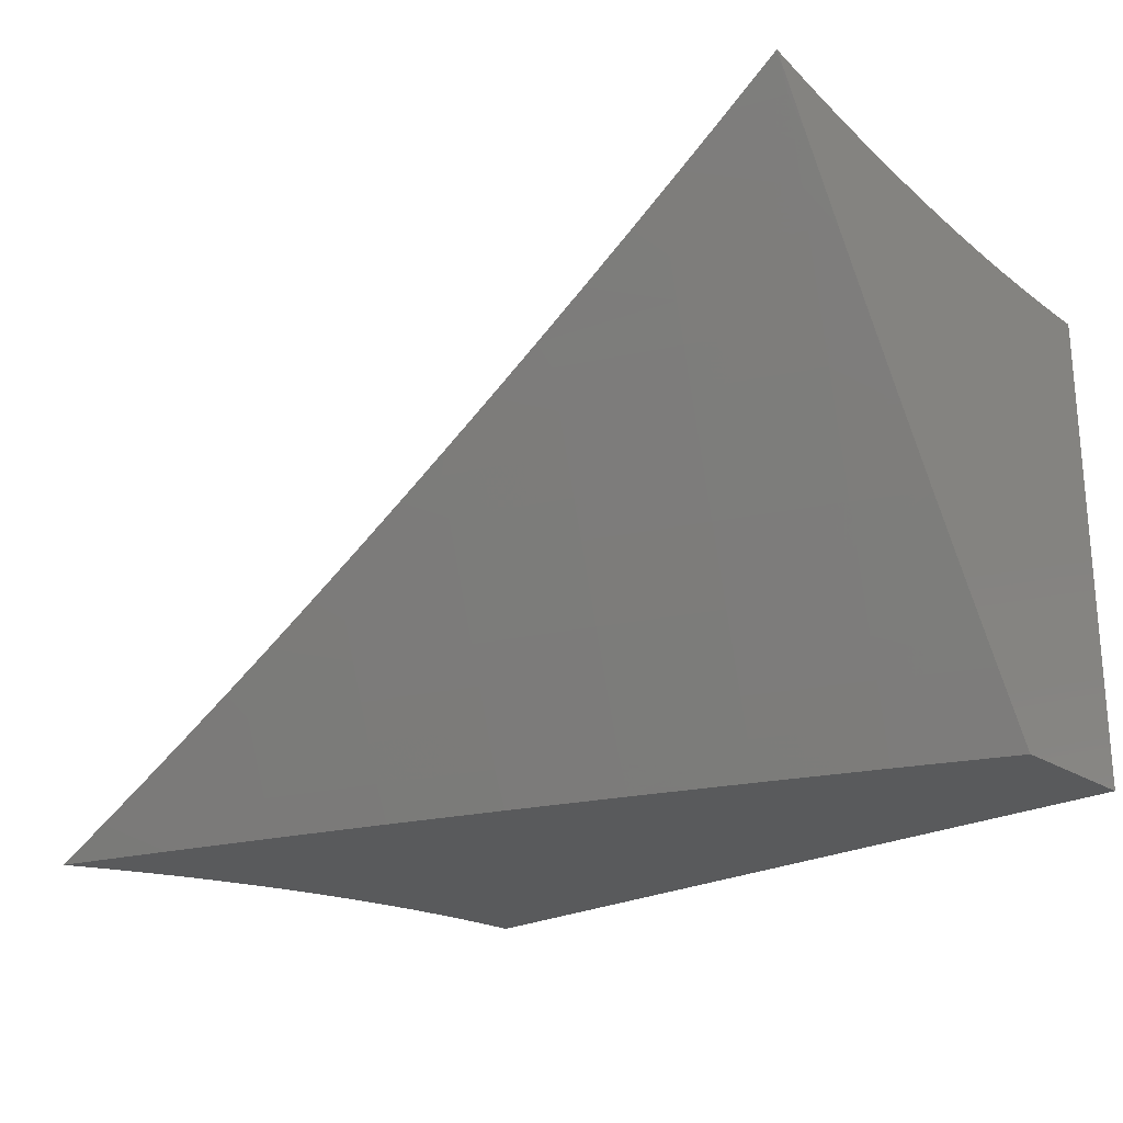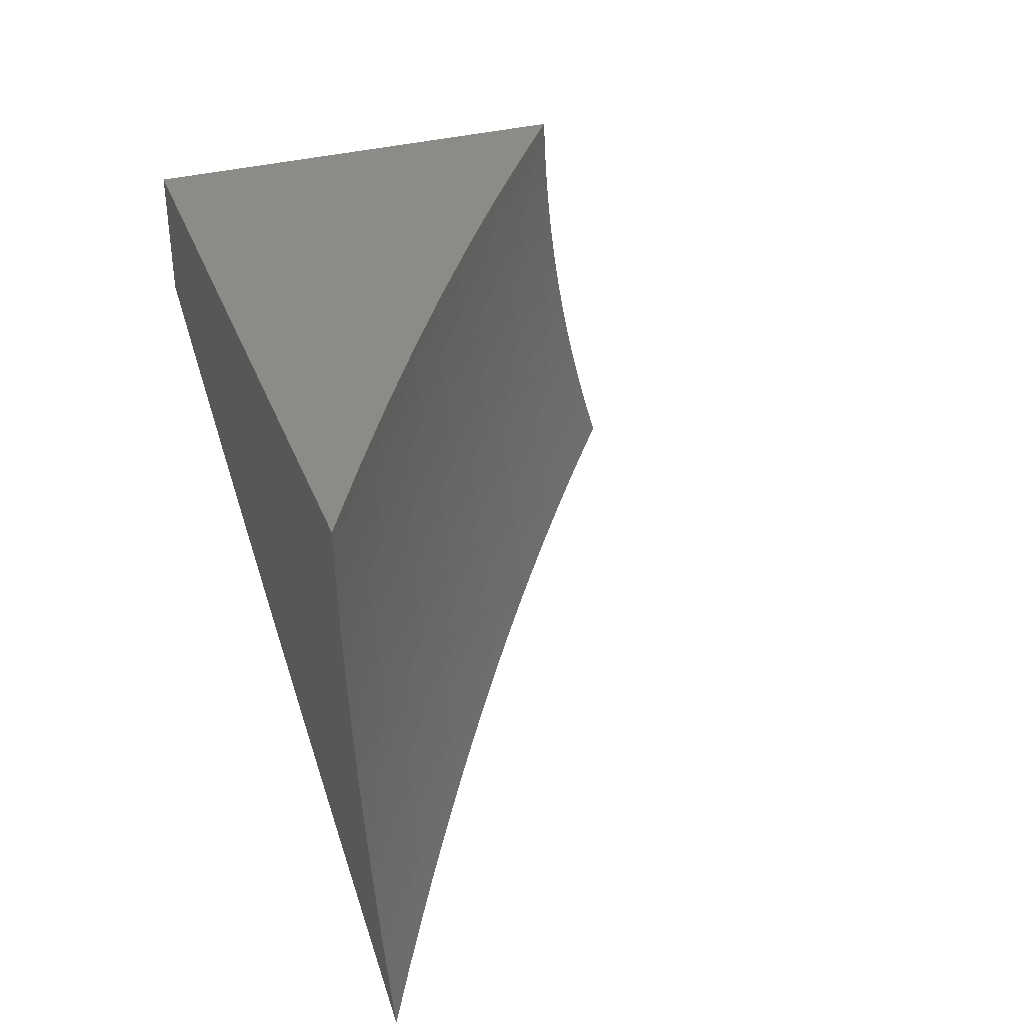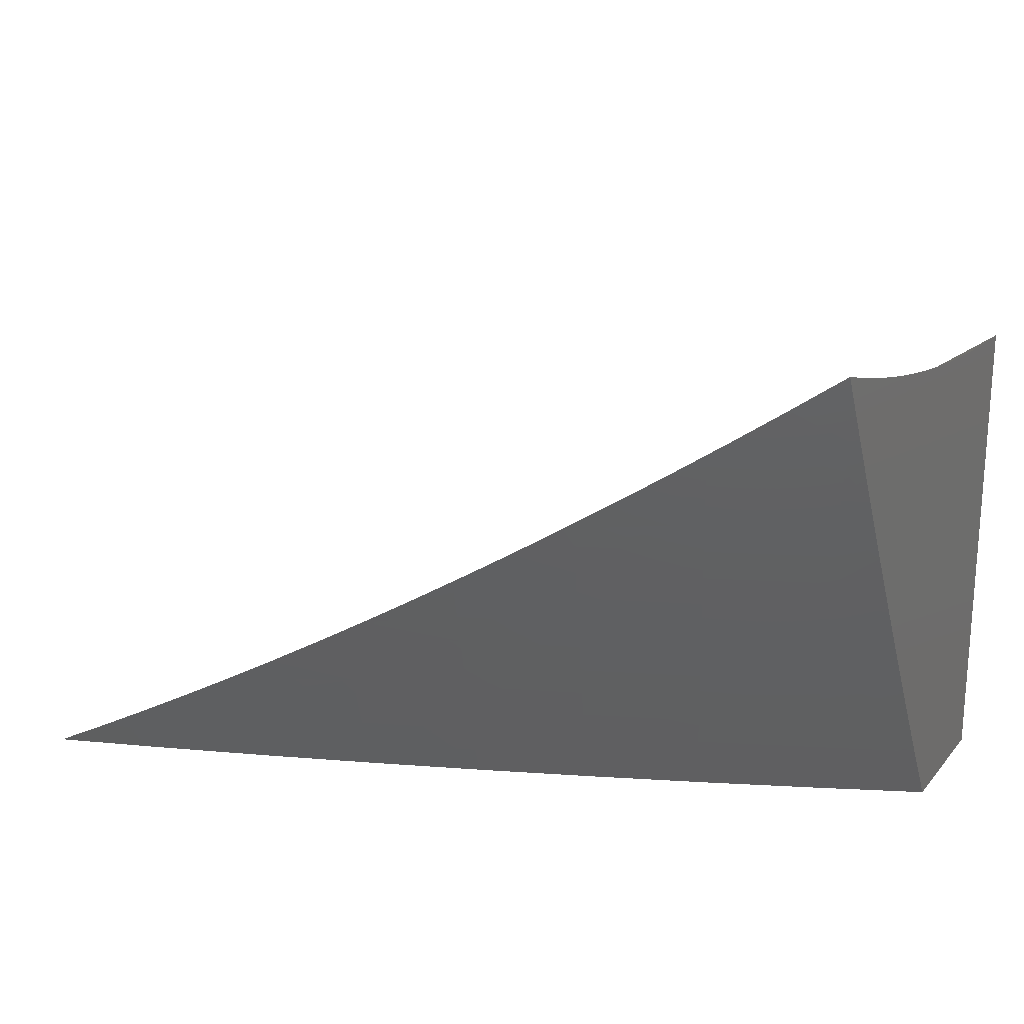
<metadata>
{"format":"stl","ext":"stl","renderer":"f3d","projection":"perspective","resolution":1024,"background":"white","views":[{"elev":-23.1,"azim":42.4,"up":"+Z"},{"elev":35.0,"azim":-109.3,"up":"+Y"},{"elev":20.5,"azim":28.5,"up":"+Z"}]}
</metadata>
<code>
# stl→obj: 332 verts, 660 faces
v 3.948 -9.448 -5.505
v 4 -9.447 -5.468
v 3.971 -9.447 -5.489
v 4 -9.42 -5.475
v 3.986 -9.409 -5.489
v 4 -9.392 -5.483
v 3.959 -9.406 -5.509
v 3.972 -9.368 -5.509
v 3.944 -9.365 -5.53
v 3.957 -9.328 -5.53
v 3.929 -9.325 -5.551
v 3.94 -9.289 -5.551
v 3.883 -9.284 -5.591
v 3.893 -9.248 -5.591
v 3.836 -9.243 -5.631
v 3.845 -9.208 -5.631
v 3.787 -9.204 -5.671
v 3.794 -9.169 -5.671
v 3.737 -9.166 -5.709
v 3.743 -9.132 -5.709
v 3.684 -9.129 -5.747
v 3.689 -9.095 -5.747
v 3.631 -9.093 -5.785
v 3.635 -9.06 -5.785
v 3.589 -9.059 -5.813
v 3.592 -9.026 -5.813
v 3.547 -9.025 -5.841
v 3.552 -9 -5.839
v 3.501 -9.024 -5.868
v 3.459 -9 -5.894
v 3.456 -9.023 -5.895
v 3.41 -9.022 -5.922
v 3.453 -9.054 -5.895
v 3.407 -9.053 -5.922
v 3.449 -9.085 -5.895
v 3.403 -9.084 -5.922
v 3.444 -9.117 -5.895
v 3.399 -9.114 -5.922
v 3.439 -9.148 -5.895
v 3.393 -9.145 -5.922
v 3.432 -9.18 -5.895
v 3.387 -9.176 -5.922
v 3.425 -9.211 -5.895
v 3.379 -9.208 -5.922
v 3.416 -9.243 -5.895
v 3.371 -9.239 -5.922
v 3.407 -9.275 -5.895
v 3.361 -9.27 -5.922
v 3.396 -9.307 -5.895
v 3.351 -9.302 -5.922
v 3.384 -9.339 -5.895
v 3.339 -9.334 -5.922
v 3.372 -9.371 -5.895
v 3.327 -9.365 -5.922
v 3.358 -9.403 -5.895
v 3.313 -9.397 -5.922
v 3.343 -9.435 -5.895
v 3.299 -9.428 -5.922
v 3.302 -9.465 -5.91
v 3.283 -9.46 -5.922
v 3.246 -9.467 -5.941
v 3.239 -9.453 -5.949
v 3.19 -9.468 -5.971
v 3.194 -9.446 -5.974
v 3.148 -9.442 -6
v 3.162 -9.414 -6
v 3.209 -9.415 -5.974
v 3.175 -9.386 -6
v 3.224 -9.385 -5.974
v 3.187 -9.358 -6
v 3.237 -9.354 -5.974
v 3.199 -9.329 -6
v 3.249 -9.323 -5.974
v 3.21 -9.3 -6
v 3.26 -9.292 -5.974
v 3.22 -9.271 -6
v 3.27 -9.262 -5.974
v 3.23 -9.241 -6
v 3.28 -9.231 -5.974
v 3.238 -9.212 -6
v 3.288 -9.201 -5.974
v 3.246 -9.182 -6
v 3.295 -9.17 -5.974
v 3.252 -9.152 -6
v 3.301 -9.14 -5.974
v 3.258 -9.122 -6
v 3.307 -9.11 -5.974
v 3.263 -9.092 -6
v 3.311 -9.08 -5.974
v 3.267 -9.061 -6
v 3.315 -9.05 -5.974
v 3.27 -9.031 -6
v 3.317 -9.02 -5.974
v 3.272 -9 -6
v 3.366 -9 -5.948
v 3.364 -9.021 -5.949
v 4 -9.365 -5.49
v 4 -9.337 -5.497
v 3.985 -9.331 -5.509
v 4 -9.309 -5.503
v 3.968 -9.291 -5.53
v 3.996 -9.294 -5.509
v 4 -9.281 -5.509
v 3.978 -9.254 -5.53
v 4 -9.254 -5.514
v 4 -9.226 -5.519
v 3.987 -9.217 -5.53
v 4 -9.198 -5.523
v 3.966 -9.179 -5.551
v 3.994 -9.181 -5.53
v 4 -9.169 -5.527
v 3.972 -9.143 -5.551
v 4 -9.141 -5.531
v 4 -9.113 -5.534
v 3.978 -9.107 -5.551
v 4 -9.085 -5.537
v 3.982 -9.071 -5.551
v 4 -9.057 -5.539
v 3.985 -9.035 -5.551
v 4 -9.028 -5.54
v 4 -9 -5.541
v 3.928 -9.034 -5.591
v 3.912 -9 -5.604
v 3.871 -9.033 -5.631
v 3.824 -9 -5.665
v 3.813 -9.031 -5.671
v 3.755 -9.03 -5.709
v 3.81 -9.066 -5.671
v 3.752 -9.064 -5.709
v 3.806 -9.1 -5.671
v 3.748 -9.098 -5.709
v 3.801 -9.134 -5.671
v 3.734 -9 -5.724
v 3.696 -9.029 -5.747
v 3.693 -9.062 -5.747
v 3.643 -9 -5.782
v 3.637 -9.027 -5.785
v 3.133 -9.469 -6
v 3.357 -9.464 -5.879
v 3.387 -9.441 -5.868
v 3.402 -9.409 -5.868
v 3.416 -9.376 -5.868
v 3.429 -9.344 -5.868
v 3.441 -9.312 -5.868
v 3.452 -9.279 -5.868
v 3.461 -9.247 -5.868
v 3.47 -9.215 -5.868
v 3.478 -9.183 -5.868
v 3.484 -9.151 -5.868
v 3.49 -9.119 -5.868
v 3.495 -9.087 -5.868
v 3.499 -9.056 -5.868
v 3.413 -9.463 -5.848
v 3.431 -9.448 -5.841
v 3.447 -9.415 -5.841
v 3.461 -9.382 -5.841
v 3.474 -9.349 -5.841
v 3.486 -9.316 -5.841
v 3.497 -9.284 -5.841
v 3.506 -9.251 -5.841
v 3.515 -9.218 -5.841
v 3.523 -9.186 -5.841
v 3.53 -9.153 -5.841
v 3.536 -9.121 -5.841
v 3.54 -9.089 -5.841
v 3.544 -9.057 -5.841
v 3.468 -9.461 -5.816
v 3.475 -9.454 -5.813
v 3.491 -9.421 -5.813
v 3.505 -9.388 -5.813
v 3.518 -9.354 -5.813
v 3.53 -9.321 -5.813
v 3.541 -9.288 -5.813
v 3.551 -9.255 -5.813
v 3.56 -9.222 -5.813
v 3.568 -9.189 -5.813
v 3.575 -9.156 -5.813
v 3.581 -9.123 -5.813
v 3.586 -9.091 -5.813
v 3.522 -9.46 -5.783
v 3.535 -9.427 -5.785
v 3.577 -9.459 -5.75
v 3.592 -9.435 -5.747
v 3.549 -9.393 -5.785
v 3.607 -9.4 -5.747
v 3.563 -9.359 -5.785
v 3.62 -9.366 -5.747
v 3.575 -9.326 -5.785
v 3.633 -9.332 -5.747
v 3.586 -9.292 -5.785
v 3.644 -9.298 -5.747
v 3.596 -9.259 -5.785
v 3.654 -9.264 -5.747
v 3.605 -9.225 -5.785
v 3.663 -9.23 -5.747
v 3.613 -9.192 -5.785
v 3.671 -9.196 -5.747
v 3.62 -9.159 -5.785
v 3.678 -9.162 -5.747
v 3.626 -9.126 -5.785
v 3.631 -9.457 -5.716
v 3.649 -9.442 -5.709
v 3.664 -9.408 -5.709
v 3.677 -9.373 -5.709
v 3.69 -9.338 -5.709
v 3.702 -9.303 -5.709
v 3.712 -9.269 -5.709
v 3.721 -9.234 -5.709
v 3.73 -9.2 -5.709
v 3.685 -9.456 -5.682
v 3.705 -9.45 -5.671
v 3.72 -9.415 -5.671
v 3.734 -9.379 -5.671
v 3.747 -9.344 -5.671
v 3.759 -9.309 -5.671
v 3.769 -9.274 -5.671
v 3.779 -9.239 -5.671
v 3.738 -9.454 -5.648
v 3.777 -9.422 -5.631
v 3.791 -9.453 -5.613
v 3.833 -9.429 -5.591
v 3.844 -9.451 -5.577
v 3.888 -9.436 -5.551
v 3.896 -9.45 -5.541
v 3.916 -9.44 -5.53
v 3.944 -9.443 -5.509
v 3.282 -9.359 -5.949
v 3.294 -9.328 -5.949
v 3.306 -9.297 -5.949
v 3.316 -9.266 -5.949
v 3.325 -9.235 -5.949
v 3.334 -9.204 -5.949
v 3.341 -9.173 -5.949
v 3.347 -9.143 -5.949
v 3.353 -9.112 -5.949
v 3.357 -9.082 -5.949
v 3.361 -9.051 -5.949
v 3.269 -9.391 -5.949
v 3.254 -9.422 -5.949
v 3.791 -9.386 -5.631
v 3.804 -9.35 -5.631
v 3.816 -9.314 -5.631
v 3.827 -9.279 -5.631
v 3.847 -9.393 -5.591
v 3.86 -9.356 -5.591
v 3.872 -9.32 -5.591
v 3.903 -9.399 -5.551
v 3.916 -9.362 -5.551
v 3.931 -9.402 -5.53
v 3.95 -9.252 -5.551
v 3.902 -9.212 -5.591
v 3.852 -9.172 -5.631
v 3.958 -9.216 -5.551
v 3.909 -9.176 -5.591
v 3.858 -9.137 -5.631
v 3.916 -9.14 -5.591
v 3.863 -9.102 -5.631
v 3.921 -9.105 -5.591
v 3.868 -9.067 -5.631
v 3.925 -9.069 -5.591
v 3.893 -9.183 -6
v 4 -9.137 -6
v 3.901 -9.2 -5.967
v 4 -9.178 -5.934
v 3.908 -9.217 -5.934
v 3.915 -9.234 -5.901
v 3.799 -9.263 -5.934
v 3.806 -9.28 -5.901
v 3.69 -9.307 -5.934
v 3.697 -9.324 -5.901
v 3.582 -9.349 -5.934
v 3.588 -9.366 -5.901
v 3.473 -9.39 -5.934
v 3.479 -9.407 -5.901
v 3.364 -9.43 -5.934
v 3.37 -9.447 -5.901
v 3.485 -9.424 -5.868
v 3.492 -9.441 -5.835
v 3.498 -9.458 -5.802
v 3.608 -9.417 -5.802
v 3.614 -9.434 -5.768
v 3.724 -9.391 -5.768
v 3.73 -9.407 -5.735
v 3.84 -9.363 -5.735
v 3.847 -9.38 -5.702
v 3.957 -9.334 -5.702
v 3.963 -9.35 -5.669
v 4 -9.334 -5.669
v 3.97 -9.366 -5.635
v 4 -9.372 -5.602
v 3.977 -9.382 -5.602
v 3.984 -9.398 -5.568
v 3.867 -9.428 -5.602
v 3.873 -9.444 -5.568
v 3.99 -9.414 -5.535
v 4 -9.41 -5.535
v 3.997 -9.43 -5.501
v 4 -9.217 -5.868
v 3.922 -9.251 -5.868
v 3.813 -9.297 -5.868
v 3.704 -9.341 -5.868
v 3.595 -9.383 -5.868
v 3.929 -9.268 -5.835
v 4 -9.257 -5.802
v 3.936 -9.285 -5.802
v 3.943 -9.301 -5.768
v 3.826 -9.33 -5.802
v 3.833 -9.347 -5.768
v 3.717 -9.374 -5.802
v 4 -9.296 -5.736
v 3.95 -9.318 -5.735
v 3.86 -9.412 -5.635
v 3.743 -9.44 -5.669
v 3.853 -9.396 -5.669
v 3.737 -9.424 -5.702
v 3.621 -9.45 -5.735
v 3.249 -9.45 -5.967
v 3.357 -9.412 -5.967
v 3.243 -9.432 -6
v 3.353 -9.394 -6
v 3.466 -9.373 -5.967
v 3.462 -9.354 -6
v 3.575 -9.332 -5.967
v 3.571 -9.313 -6
v 3.684 -9.289 -5.967
v 3.679 -9.271 -6
v 3.792 -9.246 -5.967
v 3.786 -9.228 -6
v 3.82 -9.314 -5.835
v 3.711 -9.357 -5.835
v 3.601 -9.4 -5.835
v 4 -9 -6
f 1 2 3
f 3 2 4
f 3 4 5
f 5 4 6
f 5 6 7
f 7 6 8
f 7 8 9
f 9 8 10
f 9 10 11
f 11 10 12
f 11 12 13
f 13 12 14
f 13 14 15
f 15 14 16
f 15 16 17
f 17 16 18
f 17 18 19
f 19 18 20
f 19 20 21
f 21 20 22
f 21 22 23
f 23 22 24
f 23 24 25
f 25 24 26
f 25 26 27
f 27 26 28
f 27 28 29
f 29 28 30
f 29 30 31
f 31 30 32
f 31 32 33
f 33 32 34
f 33 34 35
f 35 34 36
f 35 36 37
f 37 36 38
f 37 38 39
f 39 38 40
f 39 40 41
f 41 40 42
f 41 42 43
f 43 42 44
f 43 44 45
f 45 44 46
f 45 46 47
f 47 46 48
f 47 48 49
f 49 48 50
f 49 50 51
f 51 50 52
f 51 52 53
f 53 52 54
f 53 54 55
f 55 54 56
f 55 56 57
f 57 56 58
f 57 58 59
f 59 58 60
f 59 60 61
f 61 60 62
f 61 62 63
f 63 62 64
f 63 64 65
f 65 64 66
f 66 64 67
f 66 67 68
f 68 67 69
f 68 69 70
f 70 69 71
f 70 71 72
f 72 71 73
f 72 73 74
f 74 73 75
f 74 75 76
f 76 75 77
f 76 77 78
f 78 77 79
f 78 79 80
f 80 79 81
f 80 81 82
f 82 81 83
f 82 83 84
f 84 83 85
f 84 85 86
f 86 85 87
f 86 87 88
f 88 87 89
f 88 89 90
f 90 89 91
f 90 91 92
f 92 91 93
f 92 93 94
f 94 93 95
f 95 93 96
f 95 96 32
f 32 96 34
f 6 97 8
f 8 97 98
f 8 98 99
f 99 98 100
f 99 100 101
f 101 100 102
f 101 102 103
f 103 102 100
f 101 103 104
f 104 103 105
f 104 105 106
f 104 106 107
f 107 106 108
f 107 108 109
f 109 108 110
f 109 110 111
f 111 110 108
f 109 111 112
f 112 111 113
f 112 113 114
f 112 114 115
f 115 114 116
f 115 116 117
f 117 116 118
f 117 118 119
f 119 118 120
f 119 120 121
f 119 121 122
f 122 121 123
f 122 123 124
f 124 123 125
f 124 125 126
f 126 125 127
f 126 127 128
f 128 127 129
f 128 129 130
f 130 129 131
f 130 131 132
f 132 131 20
f 132 20 18
f 125 133 127
f 127 133 134
f 127 134 129
f 129 134 135
f 129 135 131
f 131 135 22
f 131 22 20
f 133 136 134
f 134 136 137
f 134 137 135
f 135 137 24
f 135 24 22
f 137 136 26
f 26 136 28
f 30 95 32
f 65 138 63
f 59 139 57
f 57 139 140
f 57 140 55
f 55 140 141
f 55 141 53
f 53 141 142
f 53 142 51
f 51 142 143
f 51 143 49
f 49 143 144
f 49 144 47
f 47 144 145
f 47 145 45
f 45 145 146
f 45 146 43
f 43 146 147
f 43 147 41
f 41 147 148
f 41 148 39
f 39 148 149
f 39 149 37
f 37 149 150
f 37 150 35
f 35 150 151
f 35 151 33
f 33 151 152
f 33 152 31
f 31 152 29
f 139 153 140
f 140 153 154
f 140 154 141
f 141 154 155
f 141 155 142
f 142 155 156
f 142 156 143
f 143 156 157
f 143 157 144
f 144 157 158
f 144 158 145
f 145 158 159
f 145 159 146
f 146 159 160
f 146 160 147
f 147 160 161
f 147 161 148
f 148 161 162
f 148 162 149
f 149 162 163
f 149 163 150
f 150 163 164
f 150 164 151
f 151 164 165
f 151 165 152
f 152 165 166
f 152 166 29
f 29 166 27
f 153 167 154
f 154 167 168
f 154 168 155
f 155 168 169
f 155 169 156
f 156 169 170
f 156 170 157
f 157 170 171
f 157 171 158
f 158 171 172
f 158 172 159
f 159 172 173
f 159 173 160
f 160 173 174
f 160 174 161
f 161 174 175
f 161 175 162
f 162 175 176
f 162 176 163
f 163 176 177
f 163 177 164
f 164 177 178
f 164 178 165
f 165 178 179
f 165 179 166
f 166 179 25
f 166 25 27
f 167 180 168
f 168 180 181
f 168 181 169
f 169 181 170
f 180 182 181
f 181 182 183
f 181 183 184
f 184 183 185
f 184 185 186
f 186 185 187
f 186 187 188
f 188 187 189
f 188 189 190
f 190 189 191
f 190 191 192
f 192 191 193
f 192 193 194
f 194 193 195
f 194 195 196
f 196 195 197
f 196 197 198
f 198 197 199
f 198 199 200
f 200 199 21
f 200 21 23
f 182 201 183
f 183 201 202
f 183 202 185
f 185 202 203
f 185 203 187
f 187 203 204
f 187 204 189
f 189 204 205
f 189 205 191
f 191 205 206
f 191 206 193
f 193 206 207
f 193 207 195
f 195 207 208
f 195 208 197
f 197 208 209
f 197 209 199
f 199 209 19
f 199 19 21
f 201 210 202
f 202 210 211
f 202 211 203
f 203 211 212
f 203 212 204
f 204 212 213
f 204 213 205
f 205 213 214
f 205 214 206
f 206 214 215
f 206 215 207
f 207 215 216
f 207 216 208
f 208 216 217
f 208 217 209
f 209 217 17
f 209 17 19
f 210 218 211
f 211 218 212
f 212 218 219
f 219 218 220
f 219 220 221
f 221 220 222
f 221 222 223
f 223 222 224
f 223 224 225
f 225 224 1
f 225 1 226
f 226 1 3
f 226 3 7
f 7 3 5
f 71 227 73
f 73 227 228
f 73 228 75
f 75 228 229
f 75 229 77
f 77 229 230
f 77 230 79
f 79 230 231
f 79 231 81
f 81 231 232
f 81 232 83
f 83 232 233
f 83 233 85
f 85 233 234
f 85 234 87
f 87 234 235
f 87 235 89
f 89 235 236
f 89 236 91
f 91 236 237
f 91 237 93
f 93 237 96
f 227 54 228
f 228 54 52
f 228 52 229
f 229 52 50
f 229 50 230
f 230 50 48
f 230 48 231
f 231 48 46
f 231 46 232
f 232 46 44
f 232 44 233
f 233 44 42
f 233 42 234
f 234 42 40
f 234 40 235
f 235 40 38
f 235 38 236
f 236 38 36
f 236 36 237
f 237 36 34
f 237 34 96
f 227 71 238
f 238 71 69
f 238 69 239
f 239 69 67
f 239 67 62
f 62 67 64
f 54 227 56
f 56 227 238
f 56 238 58
f 58 238 239
f 58 239 60
f 60 239 62
f 170 184 171
f 171 184 186
f 171 186 172
f 172 186 188
f 172 188 173
f 173 188 190
f 173 190 174
f 174 190 192
f 174 192 175
f 175 192 194
f 175 194 176
f 176 194 196
f 176 196 177
f 177 196 198
f 177 198 178
f 178 198 200
f 178 200 179
f 179 200 23
f 179 23 25
f 184 170 181
f 212 219 213
f 213 219 240
f 213 240 214
f 214 240 241
f 214 241 215
f 215 241 242
f 215 242 216
f 216 242 243
f 216 243 217
f 217 243 15
f 217 15 17
f 219 221 240
f 240 221 244
f 240 244 241
f 241 244 245
f 241 245 242
f 242 245 246
f 242 246 243
f 243 246 13
f 243 13 15
f 221 223 244
f 244 223 247
f 244 247 245
f 245 247 248
f 245 248 246
f 246 248 11
f 246 11 13
f 223 225 247
f 247 225 249
f 247 249 248
f 248 249 9
f 248 9 11
f 225 226 249
f 249 226 7
f 249 7 9
f 8 99 10
f 10 99 101
f 10 101 12
f 12 101 250
f 12 250 14
f 14 250 251
f 14 251 16
f 16 251 252
f 16 252 18
f 18 252 132
f 101 104 250
f 250 104 253
f 250 253 251
f 251 253 254
f 251 254 252
f 252 254 255
f 252 255 132
f 132 255 130
f 104 107 253
f 253 107 109
f 253 109 254
f 254 109 256
f 254 256 255
f 255 256 257
f 255 257 130
f 130 257 128
f 109 112 256
f 256 112 258
f 256 258 257
f 257 258 259
f 257 259 128
f 128 259 126
f 112 115 258
f 258 115 260
f 258 260 259
f 259 260 124
f 259 124 126
f 115 117 260
f 260 117 122
f 260 122 124
f 119 122 117
f 26 24 137
f 261 262 263
f 263 262 264
f 263 264 265
f 265 264 266
f 265 266 267
f 267 266 268
f 267 268 269
f 269 268 270
f 269 270 271
f 271 270 272
f 271 272 273
f 273 272 274
f 273 274 275
f 275 274 276
f 275 276 59
f 59 276 139
f 139 276 277
f 139 277 153
f 153 277 278
f 153 278 167
f 167 278 279
f 167 279 180
f 180 279 280
f 180 280 281
f 281 280 282
f 281 282 283
f 283 282 284
f 283 284 285
f 285 284 286
f 285 286 287
f 287 286 288
f 287 288 289
f 289 288 290
f 289 290 291
f 291 290 292
f 291 292 293
f 293 292 294
f 293 294 222
f 222 294 224
f 224 294 292
f 224 292 295
f 295 292 296
f 295 296 297
f 297 296 2
f 297 2 1
f 264 298 266
f 266 298 299
f 266 299 268
f 268 299 300
f 268 300 270
f 270 300 301
f 270 301 272
f 272 301 302
f 272 302 274
f 274 302 277
f 274 277 276
f 299 298 303
f 303 298 304
f 303 304 305
f 305 304 306
f 305 306 307
f 307 306 308
f 307 308 309
f 309 308 282
f 309 282 280
f 304 310 306
f 306 310 311
f 306 311 308
f 308 311 284
f 308 284 282
f 311 310 286
f 286 310 288
f 290 296 292
f 297 1 295
f 295 1 224
f 222 220 293
f 293 220 312
f 293 312 291
f 291 312 289
f 220 218 312
f 312 218 313
f 312 313 314
f 314 313 315
f 314 315 285
f 285 315 283
f 218 210 313
f 313 210 315
f 210 201 315
f 315 201 283
f 283 201 316
f 316 201 182
f 316 182 281
f 281 182 180
f 59 61 275
f 275 61 317
f 275 317 318
f 318 317 319
f 318 319 320
f 61 63 317
f 317 63 319
f 63 138 319
f 318 320 321
f 321 320 322
f 321 322 323
f 323 322 324
f 323 324 325
f 325 324 326
f 325 326 327
f 327 326 328
f 327 328 263
f 263 328 261
f 312 314 289
f 289 314 287
f 284 311 286
f 314 285 287
f 300 299 303
f 303 305 329
f 329 305 307
f 329 307 330
f 330 307 309
f 330 309 331
f 331 309 280
f 331 280 278
f 278 280 279
f 327 263 265
f 327 265 267
f 301 300 329
f 329 300 303
f 301 329 330
f 325 327 267
f 325 267 269
f 316 281 283
f 302 301 330
f 302 330 331
f 323 325 269
f 323 269 271
f 277 302 331
f 277 331 278
f 321 323 271
f 321 271 273
f 318 321 273
f 318 273 275
f 262 261 332
f 332 261 92
f 332 92 94
f 261 328 92
f 92 328 90
f 90 328 88
f 88 328 86
f 86 328 326
f 86 326 84
f 84 326 82
f 82 326 324
f 82 324 80
f 80 324 78
f 78 324 322
f 78 322 76
f 76 322 74
f 74 322 320
f 74 320 72
f 72 320 70
f 70 320 68
f 68 320 319
f 68 319 66
f 66 319 65
f 65 319 138
f 94 95 332
f 332 95 30
f 332 30 28
f 28 136 332
f 332 136 133
f 332 133 125
f 125 123 332
f 332 123 121
f 2 296 4
f 4 296 6
f 6 296 97
f 97 296 290
f 97 290 98
f 98 290 100
f 100 290 103
f 103 290 288
f 103 288 105
f 105 288 106
f 106 288 310
f 106 310 108
f 108 310 111
f 111 310 304
f 111 304 113
f 113 304 114
f 114 304 116
f 116 304 298
f 116 298 118
f 118 298 120
f 120 298 264
f 120 264 332
f 332 264 262
f 332 121 120

</code>
